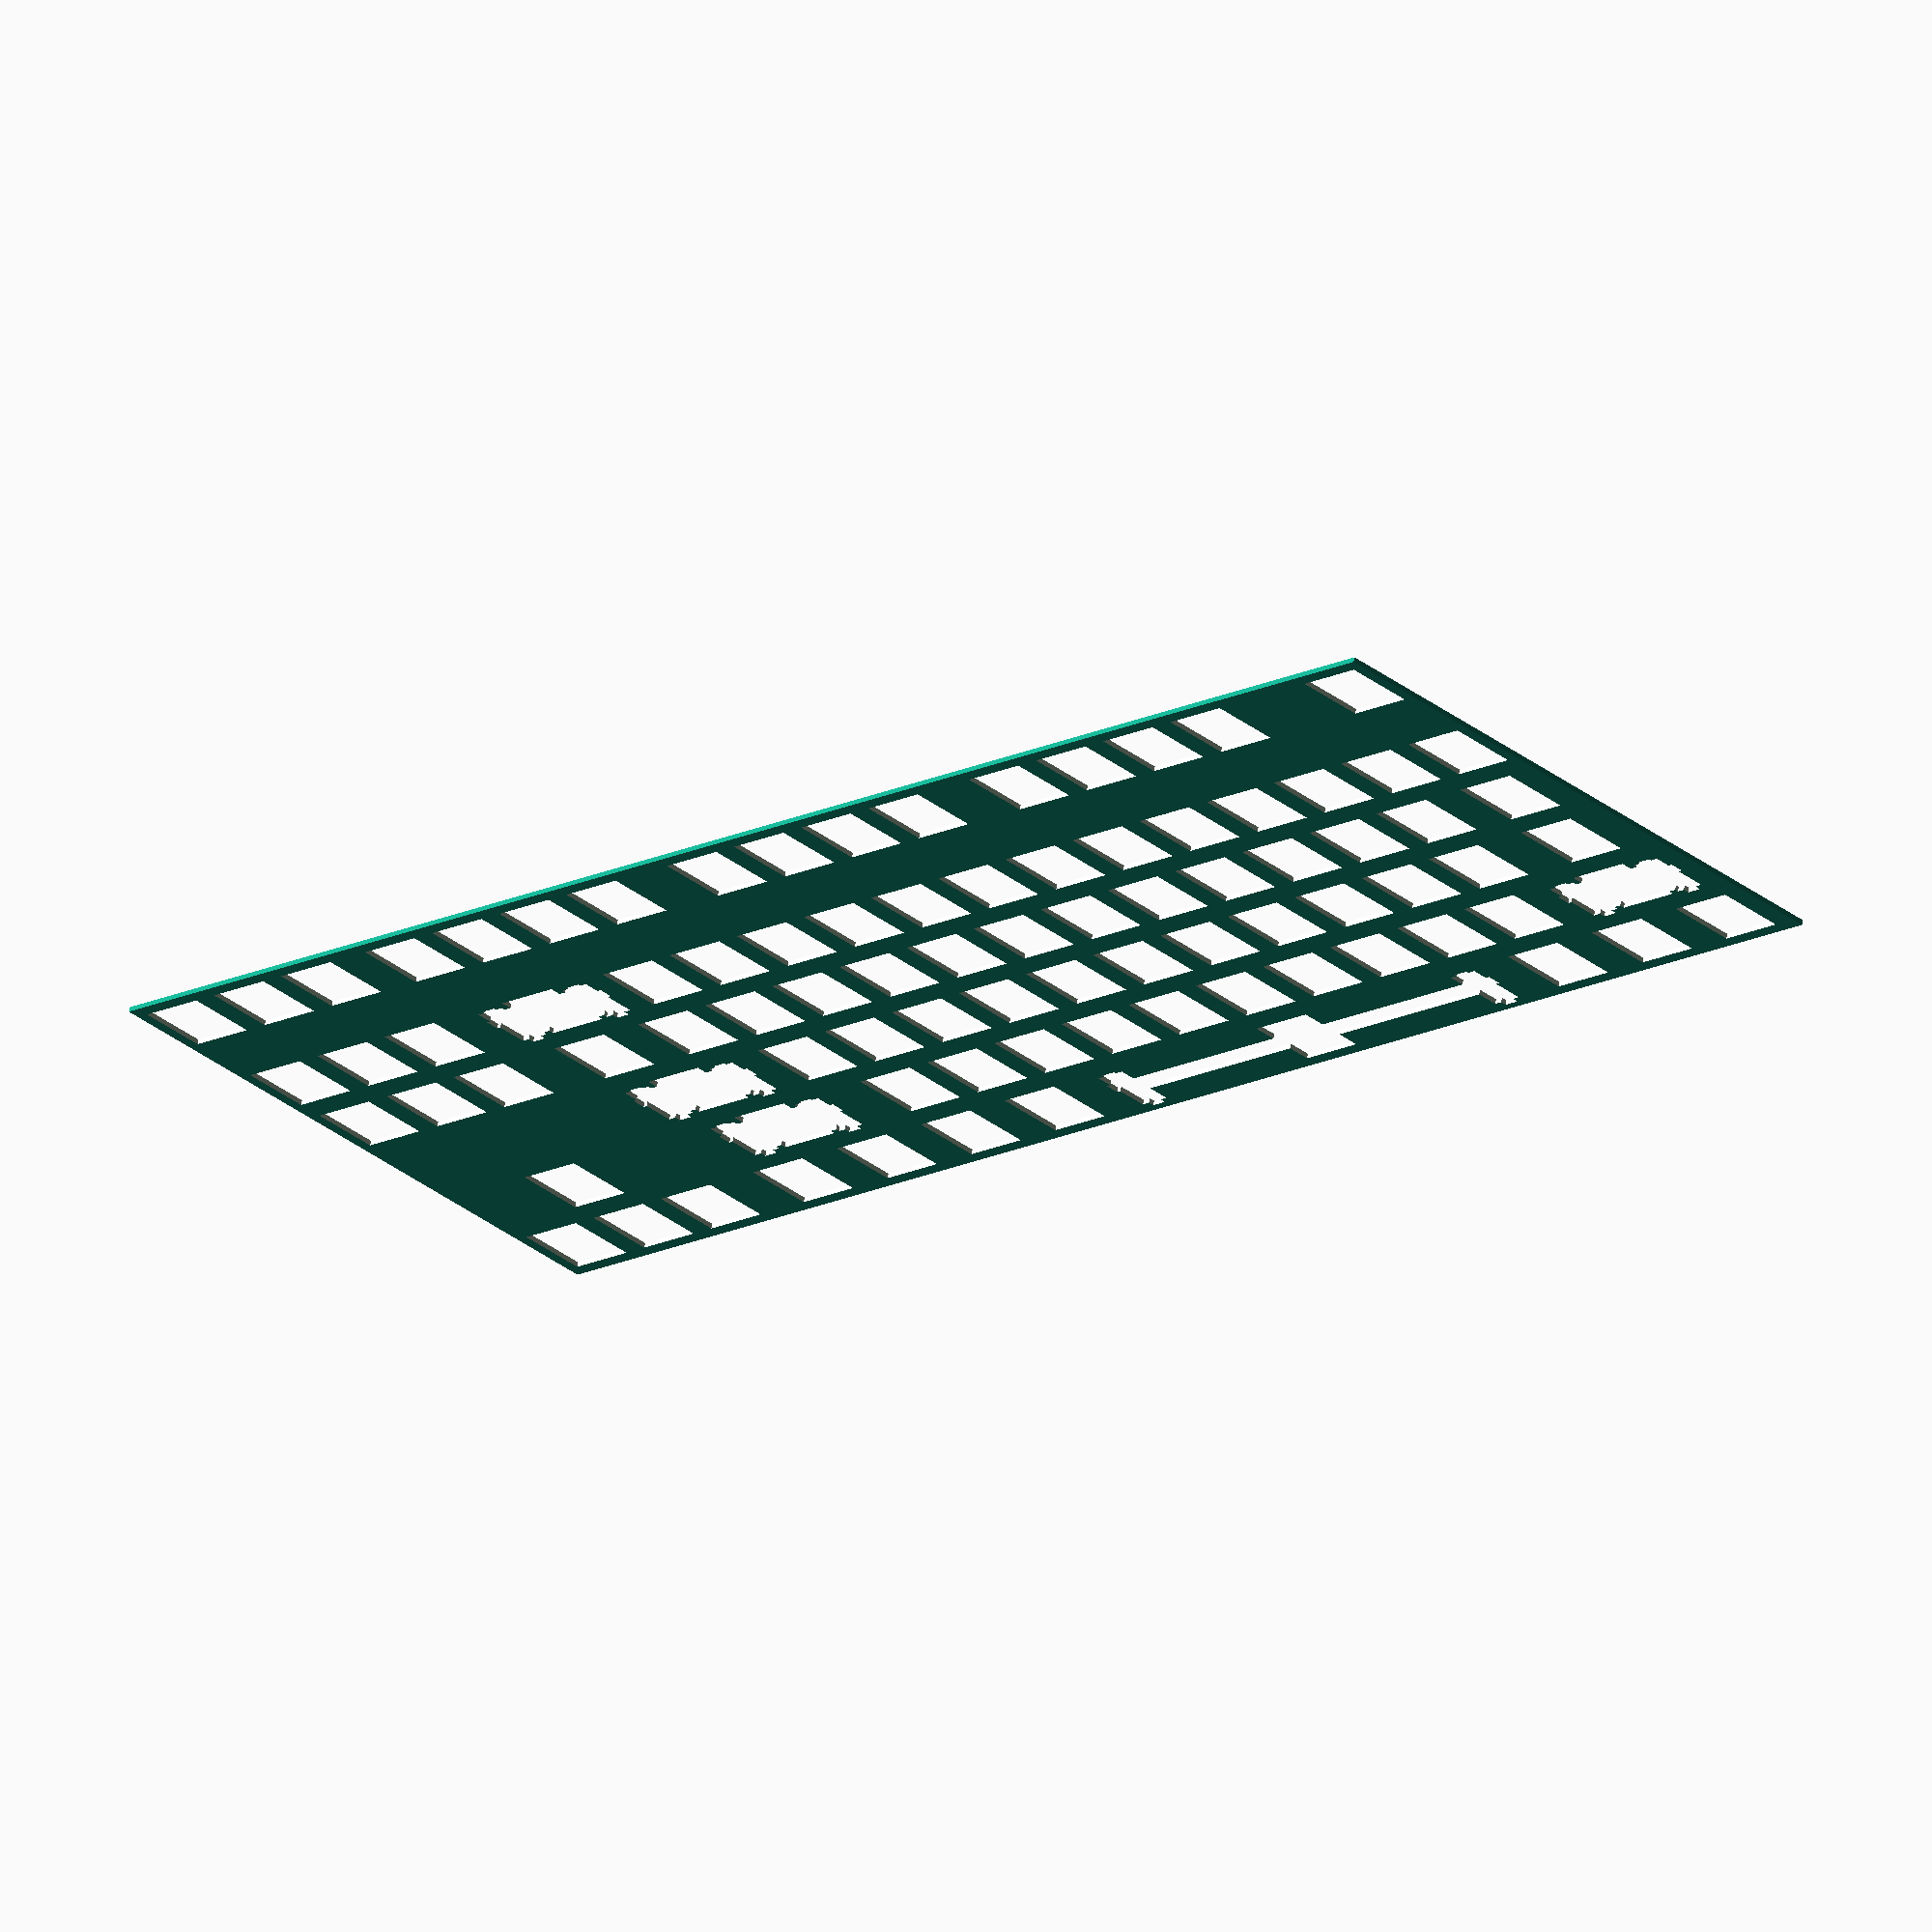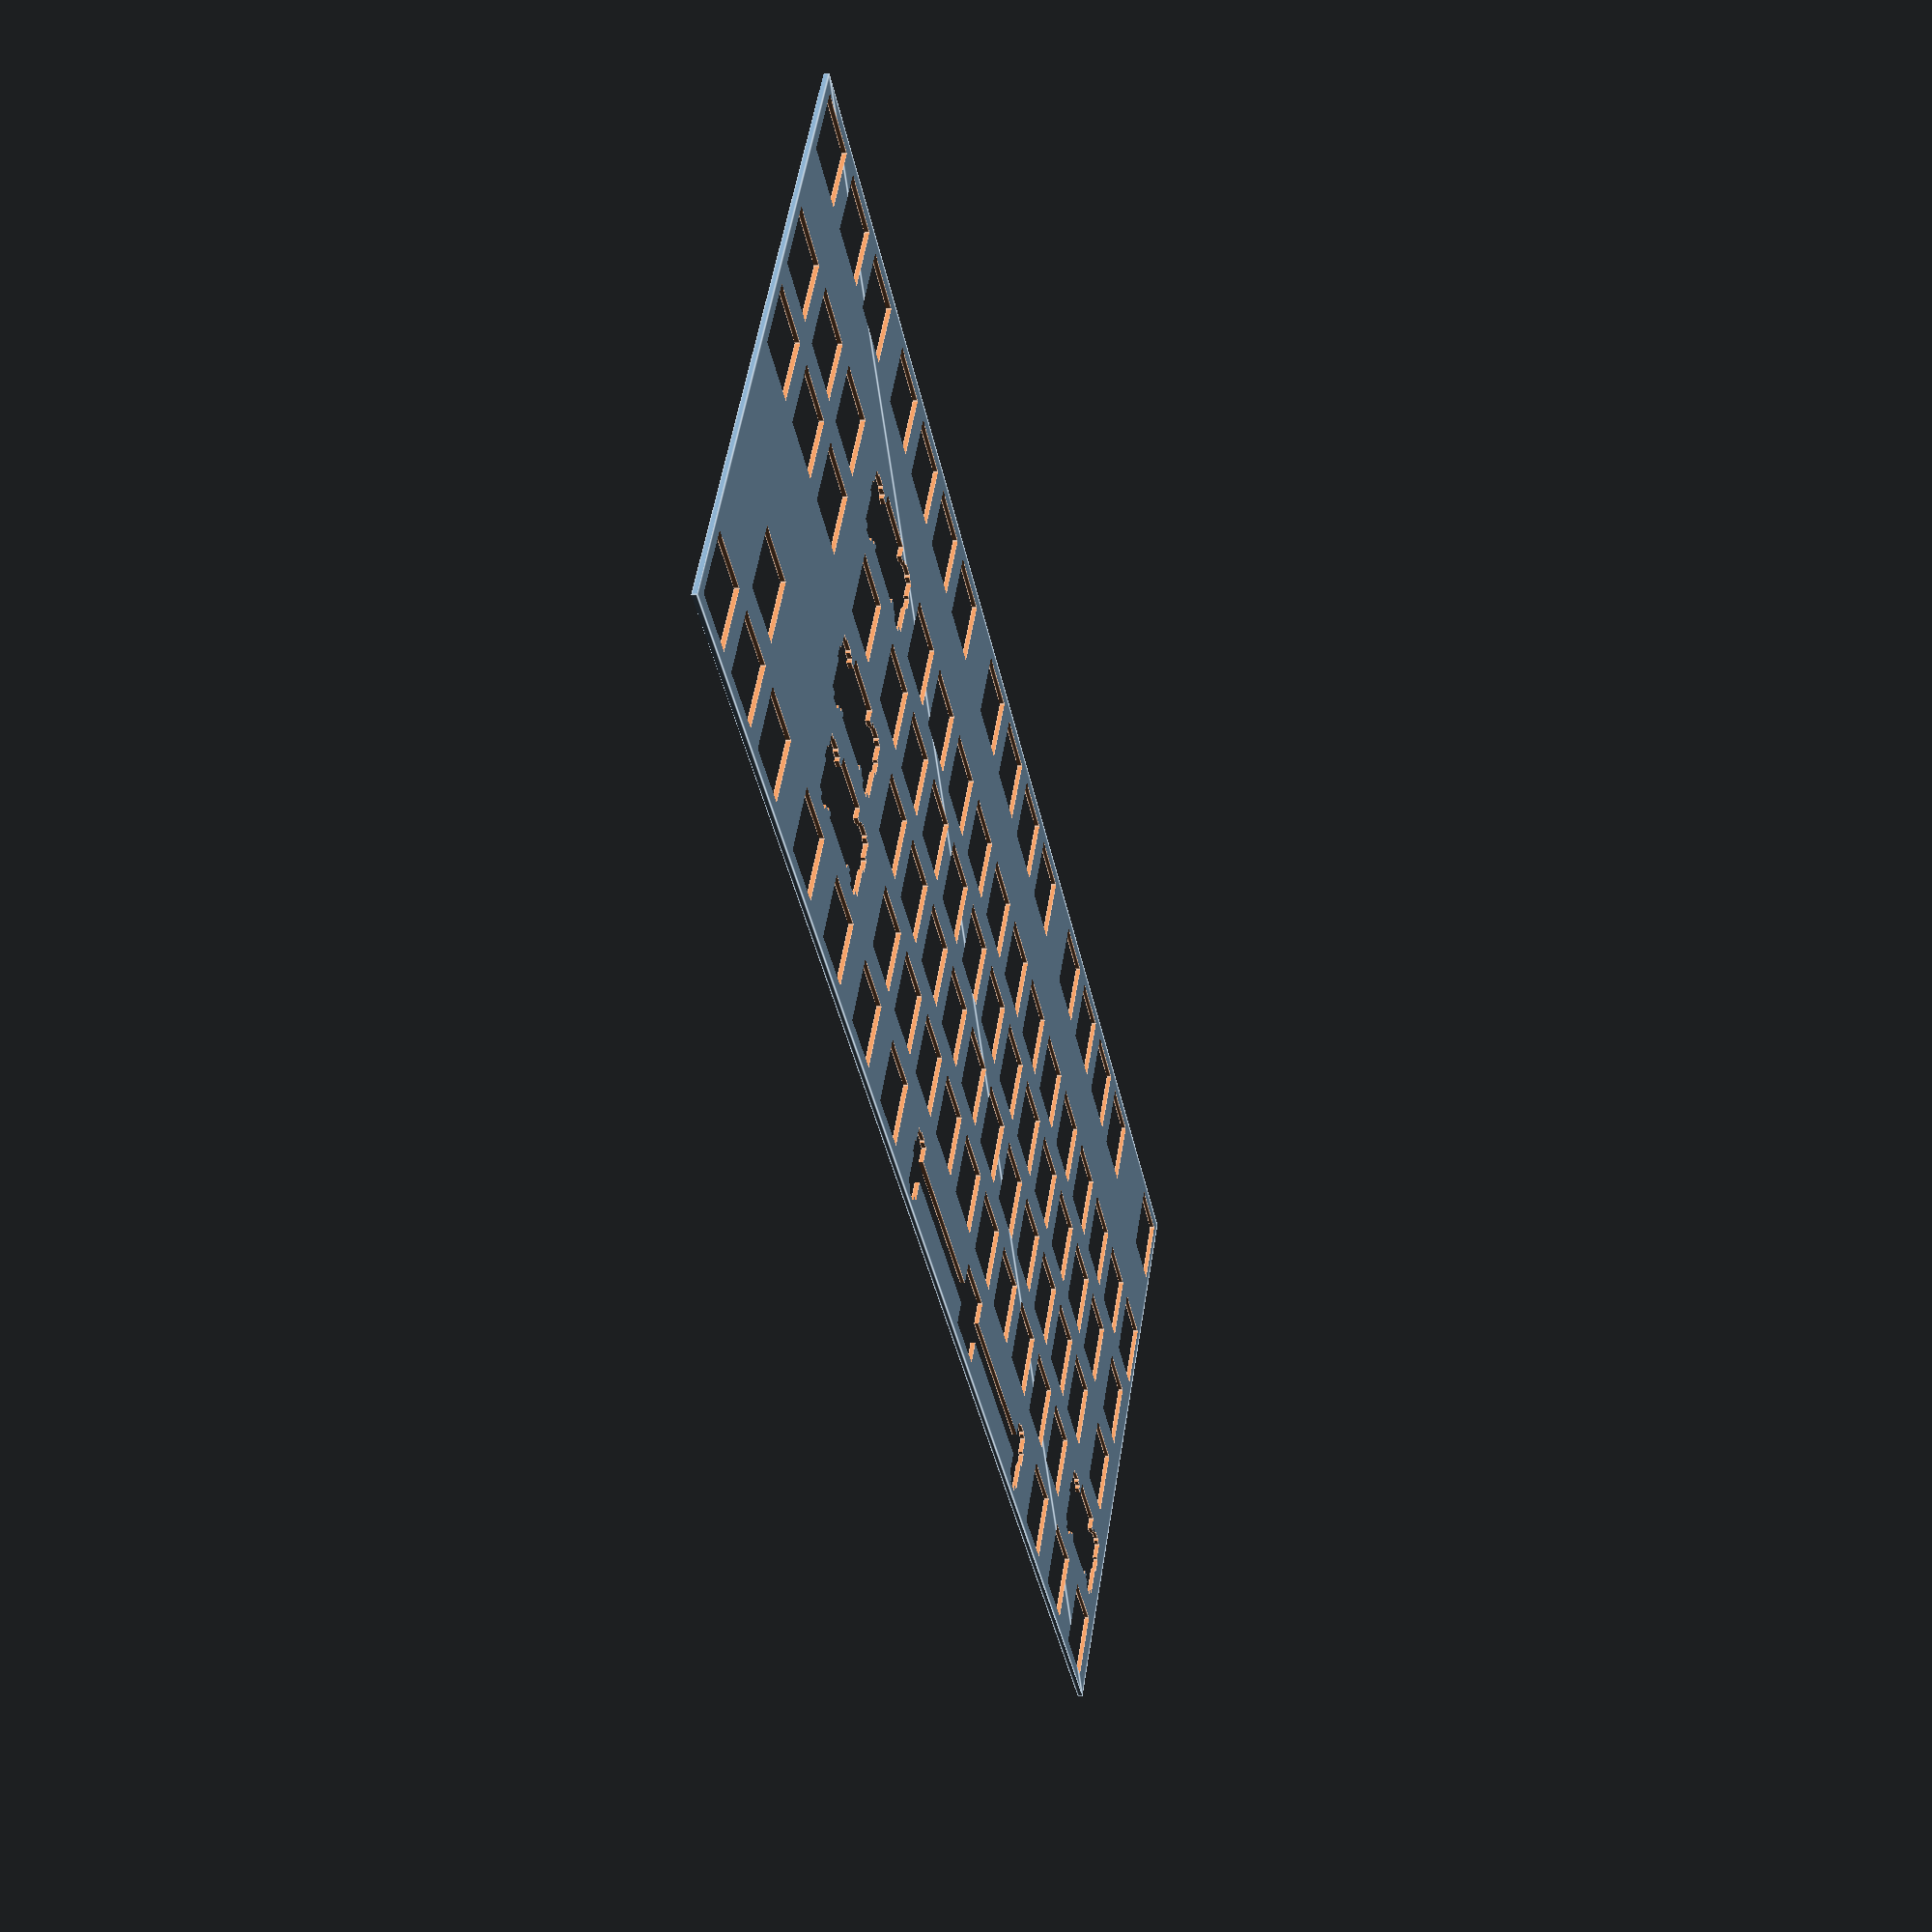
<openscad>


translate(v = [0, 123.8250000000, 0]) {
	mirror(v = [0, 1, 0]) {
		difference() {
			square(size = [347.6625000000, 123.8250000000]);
			translate(v = [0, 0, 0]) {
				translate(v = [-0.0000000000, -0.0000000000, 0]) {
					translate(v = [9.5250000000, 9.5250000000, 0]) {
						square(center = true, size = [14, 14]);
					}
					translate(v = [47.6250000000, 9.5250000000, 0]) {
						square(center = true, size = [14, 14]);
					}
					translate(v = [66.6750000000, 9.5250000000, 0]) {
						square(center = true, size = [14, 14]);
					}
					translate(v = [85.7250000000, 9.5250000000, 0]) {
						square(center = true, size = [14, 14]);
					}
					translate(v = [104.7750000000, 9.5250000000, 0]) {
						square(center = true, size = [14, 14]);
					}
					translate(v = [133.3500000000, 9.5250000000, 0]) {
						square(center = true, size = [14, 14]);
					}
					translate(v = [152.4000000000, 9.5250000000, 0]) {
						square(center = true, size = [14, 14]);
					}
					translate(v = [171.4500000000, 9.5250000000, 0]) {
						square(center = true, size = [14, 14]);
					}
					translate(v = [190.5000000000, 9.5250000000, 0]) {
						square(center = true, size = [14, 14]);
					}
					translate(v = [219.0750000000, 9.5250000000, 0]) {
						square(center = true, size = [14, 14]);
					}
					translate(v = [238.1250000000, 9.5250000000, 0]) {
						square(center = true, size = [14, 14]);
					}
					translate(v = [257.1750000000, 9.5250000000, 0]) {
						square(center = true, size = [14, 14]);
					}
					translate(v = [276.2250000000, 9.5250000000, 0]) {
						square(center = true, size = [14, 14]);
					}
					translate(v = [300.0375000000, 9.5250000000, 0]) {
						square(center = true, size = [14, 14]);
					}
					translate(v = [319.0875000000, 9.5250000000, 0]) {
						square(center = true, size = [14, 14]);
					}
					translate(v = [338.1375000000, 9.5250000000, 0]) {
						square(center = true, size = [14, 14]);
					}
					translate(v = [9.5250000000, 38.1000000000, 0]) {
						square(center = true, size = [14, 14]);
					}
					translate(v = [28.5750000000, 38.1000000000, 0]) {
						square(center = true, size = [14, 14]);
					}
					translate(v = [47.6250000000, 38.1000000000, 0]) {
						square(center = true, size = [14, 14]);
					}
					translate(v = [66.6750000000, 38.1000000000, 0]) {
						square(center = true, size = [14, 14]);
					}
					translate(v = [85.7250000000, 38.1000000000, 0]) {
						square(center = true, size = [14, 14]);
					}
					translate(v = [104.7750000000, 38.1000000000, 0]) {
						square(center = true, size = [14, 14]);
					}
					translate(v = [123.8250000000, 38.1000000000, 0]) {
						square(center = true, size = [14, 14]);
					}
					translate(v = [142.8750000000, 38.1000000000, 0]) {
						square(center = true, size = [14, 14]);
					}
					translate(v = [161.9250000000, 38.1000000000, 0]) {
						square(center = true, size = [14, 14]);
					}
					translate(v = [180.9750000000, 38.1000000000, 0]) {
						square(center = true, size = [14, 14]);
					}
					translate(v = [200.0250000000, 38.1000000000, 0]) {
						square(center = true, size = [14, 14]);
					}
					translate(v = [219.0750000000, 38.1000000000, 0]) {
						square(center = true, size = [14, 14]);
					}
					translate(v = [238.1250000000, 38.1000000000, 0]) {
						square(center = true, size = [14, 14]);
					}
					translate(v = [266.7000000000, 38.1000000000, 0]) {
						union() {
							square(center = true, size = [14, 14]);
							mirror(v = [0, 1, 0]) {
								union() {
									union() {
										union() {
											translate(v = [11.9000000000, 0, 0]) {
												union() {
													translate(v = [0, -6.7700000000, 0]) {
														union() {
															translate(v = [-3.3250000000, 0, 0]) {
																square(size = [6.6500000000, 12.3000000000]);
															}
															translate(v = [-1.6500000000, -1.2000000000, 0]) {
																square(size = [3.3000000000, 14]);
															}
														}
													}
													translate(v = [0, -0.5000000000, 0]) {
														square(size = [4.2000000000, 2.8000000000]);
													}
												}
											}
											translate(v = [-11.9000000000, 0, 0]) {
												mirror(v = [1, 0, 0]) {
													union() {
														translate(v = [0, -6.7700000000, 0]) {
															union() {
																translate(v = [-3.3250000000, 0, 0]) {
																	square(size = [6.6500000000, 12.3000000000]);
																}
																translate(v = [-1.6500000000, -1.2000000000, 0]) {
																	square(size = [3.3000000000, 14]);
																}
															}
														}
														translate(v = [0, -0.5000000000, 0]) {
															square(size = [4.2000000000, 2.8000000000]);
														}
													}
												}
											}
										}
										translate(v = [0.0000000000, 0, 0]) {
											square(center = true, size = [23.8000000000, 4.6000000000]);
										}
									}
									translate(v = [-11.9000000000, -5.9700000000, 0]) {
										square(size = [23.8000000000, 10.7000000000]);
									}
								}
							}
						}
					}
					translate(v = [300.0375000000, 38.1000000000, 0]) {
						square(center = true, size = [14, 14]);
					}
					translate(v = [319.0875000000, 38.1000000000, 0]) {
						square(center = true, size = [14, 14]);
					}
					translate(v = [338.1375000000, 38.1000000000, 0]) {
						square(center = true, size = [14, 14]);
					}
					translate(v = [14.2875000000, 57.1500000000, 0]) {
						square(center = true, size = [14, 14]);
					}
					translate(v = [38.1000000000, 57.1500000000, 0]) {
						square(center = true, size = [14, 14]);
					}
					translate(v = [57.1500000000, 57.1500000000, 0]) {
						square(center = true, size = [14, 14]);
					}
					translate(v = [76.2000000000, 57.1500000000, 0]) {
						square(center = true, size = [14, 14]);
					}
					translate(v = [95.2500000000, 57.1500000000, 0]) {
						square(center = true, size = [14, 14]);
					}
					translate(v = [114.3000000000, 57.1500000000, 0]) {
						square(center = true, size = [14, 14]);
					}
					translate(v = [133.3500000000, 57.1500000000, 0]) {
						square(center = true, size = [14, 14]);
					}
					translate(v = [152.4000000000, 57.1500000000, 0]) {
						square(center = true, size = [14, 14]);
					}
					translate(v = [171.4500000000, 57.1500000000, 0]) {
						square(center = true, size = [14, 14]);
					}
					translate(v = [190.5000000000, 57.1500000000, 0]) {
						square(center = true, size = [14, 14]);
					}
					translate(v = [209.5500000000, 57.1500000000, 0]) {
						square(center = true, size = [14, 14]);
					}
					translate(v = [228.6000000000, 57.1500000000, 0]) {
						square(center = true, size = [14, 14]);
					}
					translate(v = [247.6500000000, 57.1500000000, 0]) {
						square(center = true, size = [14, 14]);
					}
					translate(v = [271.4625000000, 57.1500000000, 0]) {
						square(center = true, size = [14, 14]);
					}
					translate(v = [300.0375000000, 57.1500000000, 0]) {
						square(center = true, size = [14, 14]);
					}
					translate(v = [319.0875000000, 57.1500000000, 0]) {
						square(center = true, size = [14, 14]);
					}
					translate(v = [338.1375000000, 57.1500000000, 0]) {
						square(center = true, size = [14, 14]);
					}
					translate(v = [16.6687500000, 76.2000000000, 0]) {
						square(center = true, size = [14, 14]);
					}
					translate(v = [42.8625000000, 76.2000000000, 0]) {
						square(center = true, size = [14, 14]);
					}
					translate(v = [61.9125000000, 76.2000000000, 0]) {
						square(center = true, size = [14, 14]);
					}
					translate(v = [80.9625000000, 76.2000000000, 0]) {
						square(center = true, size = [14, 14]);
					}
					translate(v = [100.0125000000, 76.2000000000, 0]) {
						square(center = true, size = [14, 14]);
					}
					translate(v = [119.0625000000, 76.2000000000, 0]) {
						square(center = true, size = [14, 14]);
					}
					translate(v = [138.1125000000, 76.2000000000, 0]) {
						square(center = true, size = [14, 14]);
					}
					translate(v = [157.1625000000, 76.2000000000, 0]) {
						square(center = true, size = [14, 14]);
					}
					translate(v = [176.2125000000, 76.2000000000, 0]) {
						square(center = true, size = [14, 14]);
					}
					translate(v = [195.2625000000, 76.2000000000, 0]) {
						square(center = true, size = [14, 14]);
					}
					translate(v = [214.3125000000, 76.2000000000, 0]) {
						square(center = true, size = [14, 14]);
					}
					translate(v = [233.3625000000, 76.2000000000, 0]) {
						square(center = true, size = [14, 14]);
					}
					translate(v = [264.3187500000, 76.2000000000, 0]) {
						union() {
							square(center = true, size = [14, 14]);
							mirror(v = [0, 1, 0]) {
								union() {
									union() {
										union() {
											translate(v = [11.9000000000, 0, 0]) {
												union() {
													translate(v = [0, -6.7700000000, 0]) {
														union() {
															translate(v = [-3.3250000000, 0, 0]) {
																square(size = [6.6500000000, 12.3000000000]);
															}
															translate(v = [-1.6500000000, -1.2000000000, 0]) {
																square(size = [3.3000000000, 14]);
															}
														}
													}
													translate(v = [0, -0.5000000000, 0]) {
														square(size = [4.2000000000, 2.8000000000]);
													}
												}
											}
											translate(v = [-11.9000000000, 0, 0]) {
												mirror(v = [1, 0, 0]) {
													union() {
														translate(v = [0, -6.7700000000, 0]) {
															union() {
																translate(v = [-3.3250000000, 0, 0]) {
																	square(size = [6.6500000000, 12.3000000000]);
																}
																translate(v = [-1.6500000000, -1.2000000000, 0]) {
																	square(size = [3.3000000000, 14]);
																}
															}
														}
														translate(v = [0, -0.5000000000, 0]) {
															square(size = [4.2000000000, 2.8000000000]);
														}
													}
												}
											}
										}
										translate(v = [0.0000000000, 0, 0]) {
											square(center = true, size = [23.8000000000, 4.6000000000]);
										}
									}
									translate(v = [-11.9000000000, -5.9700000000, 0]) {
										square(size = [23.8000000000, 10.7000000000]);
									}
								}
							}
						}
					}
					translate(v = [21.4312500000, 95.2500000000, 0]) {
						union() {
							square(center = true, size = [14, 14]);
							mirror(v = [0, 1, 0]) {
								union() {
									union() {
										union() {
											translate(v = [11.9000000000, 0, 0]) {
												union() {
													translate(v = [0, -6.7700000000, 0]) {
														union() {
															translate(v = [-3.3250000000, 0, 0]) {
																square(size = [6.6500000000, 12.3000000000]);
															}
															translate(v = [-1.6500000000, -1.2000000000, 0]) {
																square(size = [3.3000000000, 14]);
															}
														}
													}
													translate(v = [0, -0.5000000000, 0]) {
														square(size = [4.2000000000, 2.8000000000]);
													}
												}
											}
											translate(v = [-11.9000000000, 0, 0]) {
												mirror(v = [1, 0, 0]) {
													union() {
														translate(v = [0, -6.7700000000, 0]) {
															union() {
																translate(v = [-3.3250000000, 0, 0]) {
																	square(size = [6.6500000000, 12.3000000000]);
																}
																translate(v = [-1.6500000000, -1.2000000000, 0]) {
																	square(size = [3.3000000000, 14]);
																}
															}
														}
														translate(v = [0, -0.5000000000, 0]) {
															square(size = [4.2000000000, 2.8000000000]);
														}
													}
												}
											}
										}
										translate(v = [0.0000000000, 0, 0]) {
											square(center = true, size = [23.8000000000, 4.6000000000]);
										}
									}
									translate(v = [-11.9000000000, -5.9700000000, 0]) {
										square(size = [23.8000000000, 10.7000000000]);
									}
								}
							}
						}
					}
					translate(v = [52.3875000000, 95.2500000000, 0]) {
						square(center = true, size = [14, 14]);
					}
					translate(v = [71.4375000000, 95.2500000000, 0]) {
						square(center = true, size = [14, 14]);
					}
					translate(v = [90.4875000000, 95.2500000000, 0]) {
						square(center = true, size = [14, 14]);
					}
					translate(v = [109.5375000000, 95.2500000000, 0]) {
						square(center = true, size = [14, 14]);
					}
					translate(v = [128.5875000000, 95.2500000000, 0]) {
						square(center = true, size = [14, 14]);
					}
					translate(v = [147.6375000000, 95.2500000000, 0]) {
						square(center = true, size = [14, 14]);
					}
					translate(v = [166.6875000000, 95.2500000000, 0]) {
						square(center = true, size = [14, 14]);
					}
					translate(v = [185.7375000000, 95.2500000000, 0]) {
						square(center = true, size = [14, 14]);
					}
					translate(v = [204.7875000000, 95.2500000000, 0]) {
						square(center = true, size = [14, 14]);
					}
					translate(v = [223.8375000000, 95.2500000000, 0]) {
						square(center = true, size = [14, 14]);
					}
					translate(v = [259.5562500000, 95.2500000000, 0]) {
						union() {
							square(center = true, size = [14, 14]);
							mirror(v = [0, 1, 0]) {
								union() {
									union() {
										union() {
											translate(v = [11.9000000000, 0, 0]) {
												union() {
													translate(v = [0, -6.7700000000, 0]) {
														union() {
															translate(v = [-3.3250000000, 0, 0]) {
																square(size = [6.6500000000, 12.3000000000]);
															}
															translate(v = [-1.6500000000, -1.2000000000, 0]) {
																square(size = [3.3000000000, 14]);
															}
														}
													}
													translate(v = [0, -0.5000000000, 0]) {
														square(size = [4.2000000000, 2.8000000000]);
													}
												}
											}
											translate(v = [-11.9000000000, 0, 0]) {
												mirror(v = [1, 0, 0]) {
													union() {
														translate(v = [0, -6.7700000000, 0]) {
															union() {
																translate(v = [-3.3250000000, 0, 0]) {
																	square(size = [6.6500000000, 12.3000000000]);
																}
																translate(v = [-1.6500000000, -1.2000000000, 0]) {
																	square(size = [3.3000000000, 14]);
																}
															}
														}
														translate(v = [0, -0.5000000000, 0]) {
															square(size = [4.2000000000, 2.8000000000]);
														}
													}
												}
											}
										}
										translate(v = [0.0000000000, 0, 0]) {
											square(center = true, size = [23.8000000000, 4.6000000000]);
										}
									}
									translate(v = [-11.9000000000, -5.9700000000, 0]) {
										square(size = [23.8000000000, 10.7000000000]);
									}
								}
							}
						}
					}
					translate(v = [319.0875000000, 95.2500000000, 0]) {
						square(center = true, size = [14, 14]);
					}
					translate(v = [11.9062500000, 114.3000000000, 0]) {
						square(center = true, size = [14, 14]);
					}
					translate(v = [35.7187500000, 114.3000000000, 0]) {
						square(center = true, size = [14, 14]);
					}
					translate(v = [59.5312500000, 114.3000000000, 0]) {
						square(center = true, size = [14, 14]);
					}
					translate(v = [130.9687500000, 114.3000000000, 0]) {
						union() {
							square(center = true, size = [14, 14]);
							mirror(v = [0, 1, 0]) {
								union() {
									union() {
										translate(v = [50.0000000000, 0, 0]) {
											union() {
												translate(v = [0, -6.7700000000, 0]) {
													union() {
														translate(v = [-3.3250000000, 0, 0]) {
															square(size = [6.6500000000, 12.3000000000]);
														}
														translate(v = [-1.6500000000, -1.2000000000, 0]) {
															square(size = [3.3000000000, 14]);
														}
													}
												}
												translate(v = [0, -0.5000000000, 0]) {
													square(size = [4.2000000000, 2.8000000000]);
												}
											}
										}
										translate(v = [-50.0000000000, 0, 0]) {
											mirror(v = [1, 0, 0]) {
												union() {
													translate(v = [0, -6.7700000000, 0]) {
														union() {
															translate(v = [-3.3250000000, 0, 0]) {
																square(size = [6.6500000000, 12.3000000000]);
															}
															translate(v = [-1.6500000000, -1.2000000000, 0]) {
																square(size = [3.3000000000, 14]);
															}
														}
													}
													translate(v = [0, -0.5000000000, 0]) {
														square(size = [4.2000000000, 2.8000000000]);
													}
												}
											}
										}
									}
									translate(v = [0.0000000000, 0, 0]) {
										square(center = true, size = [100.0000000000, 4.6000000000]);
									}
								}
							}
						}
					}
					translate(v = [202.4062500000, 114.3000000000, 0]) {
						square(center = true, size = [14, 14]);
					}
					translate(v = [226.2187500000, 114.3000000000, 0]) {
						square(center = true, size = [14, 14]);
					}
					translate(v = [250.0312500000, 114.3000000000, 0]) {
						square(center = true, size = [14, 14]);
					}
					translate(v = [273.8437500000, 114.3000000000, 0]) {
						square(center = true, size = [14, 14]);
					}
					translate(v = [300.0375000000, 114.3000000000, 0]) {
						square(center = true, size = [14, 14]);
					}
					translate(v = [319.0875000000, 114.3000000000, 0]) {
						square(center = true, size = [14, 14]);
					}
					translate(v = [338.1375000000, 114.3000000000, 0]) {
						square(center = true, size = [14, 14]);
					}
				}
			}
		}
	}
}
</openscad>
<views>
elev=115.4 azim=225.8 roll=349.8 proj=o view=wireframe
elev=180.2 azim=141.8 roll=75.6 proj=p view=edges
</views>
